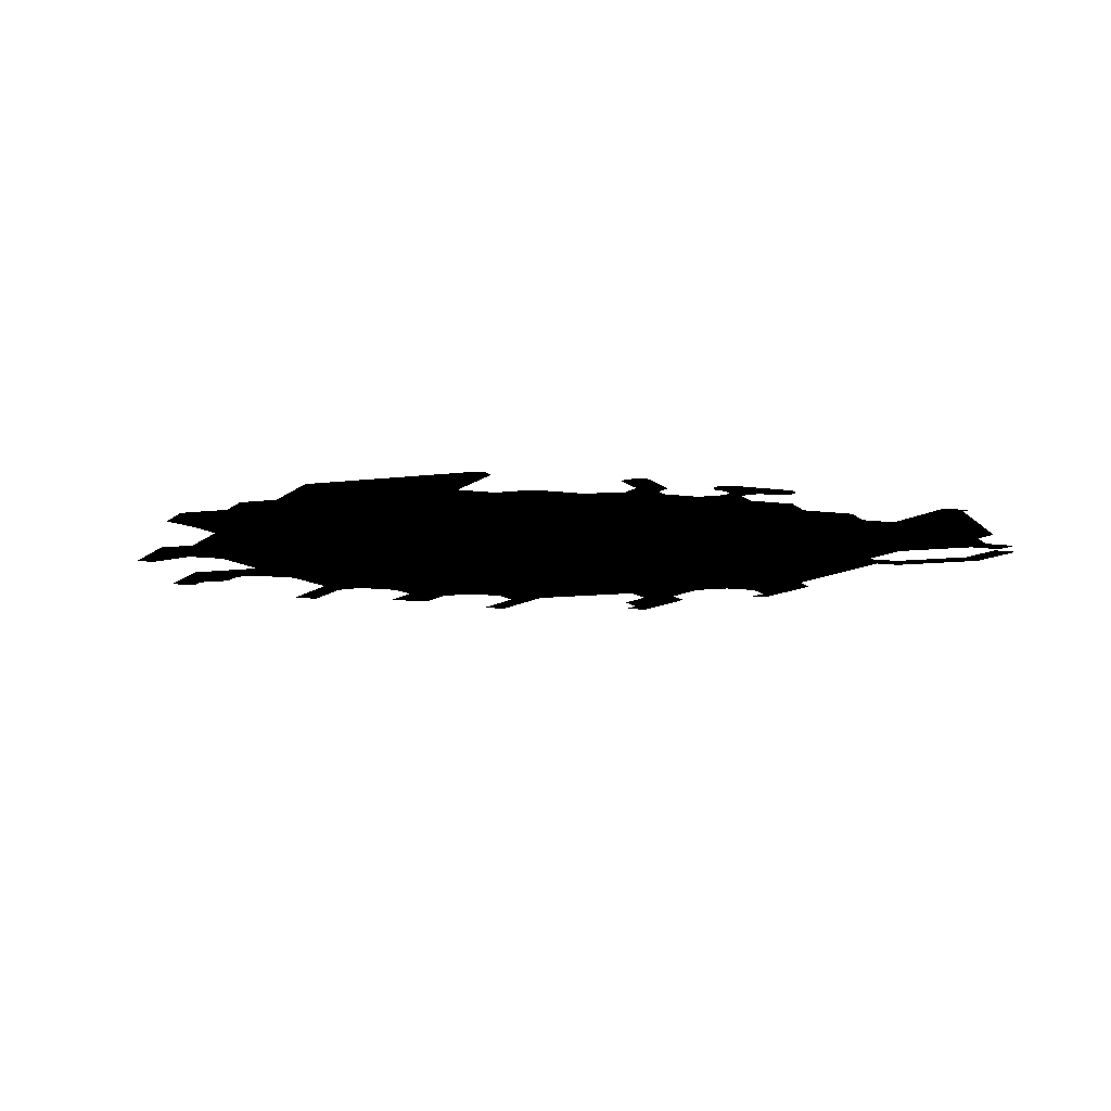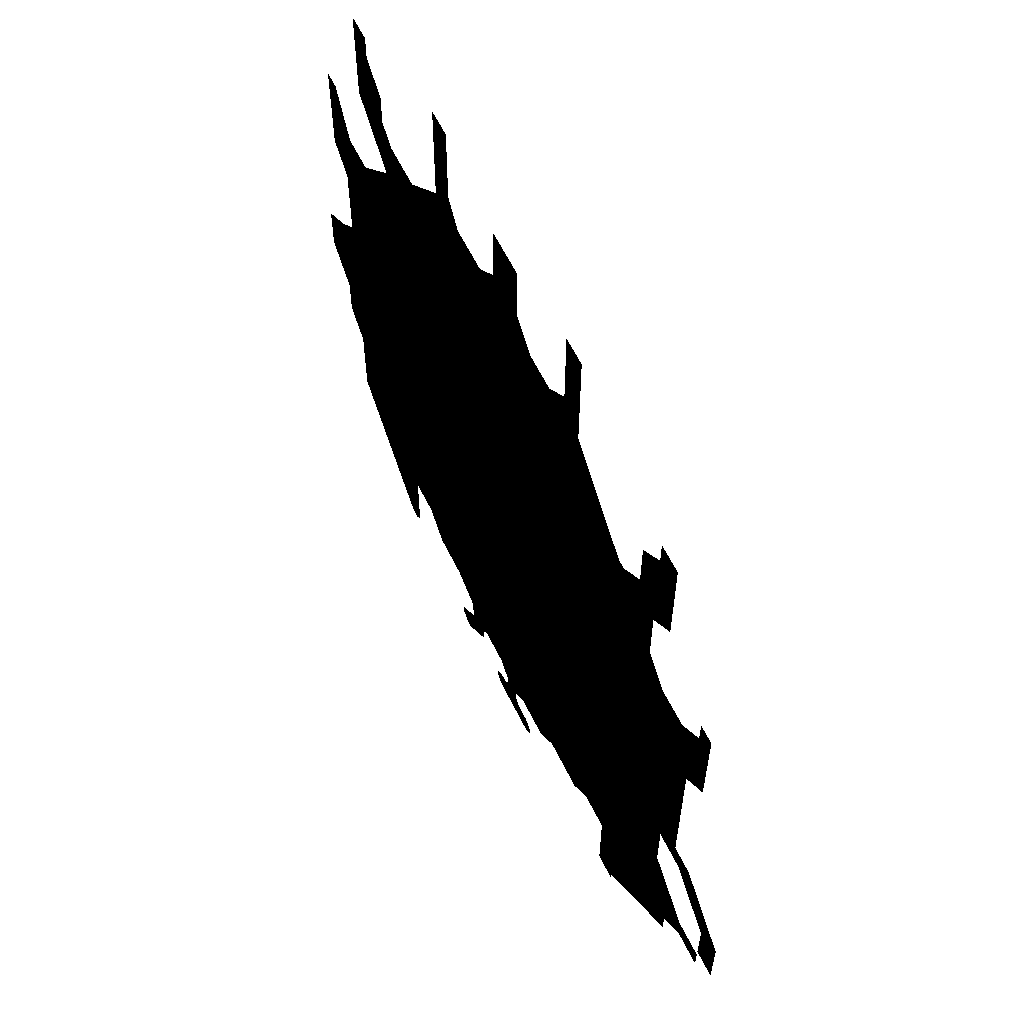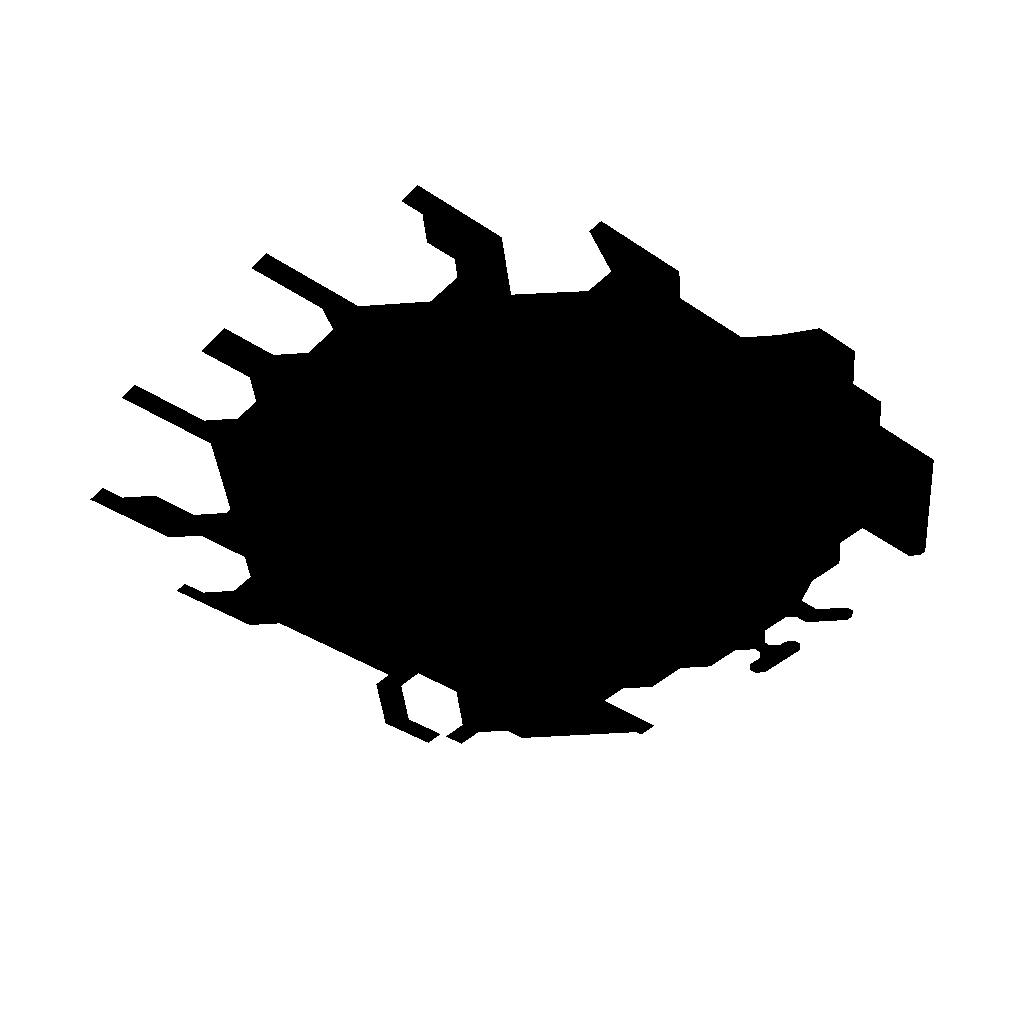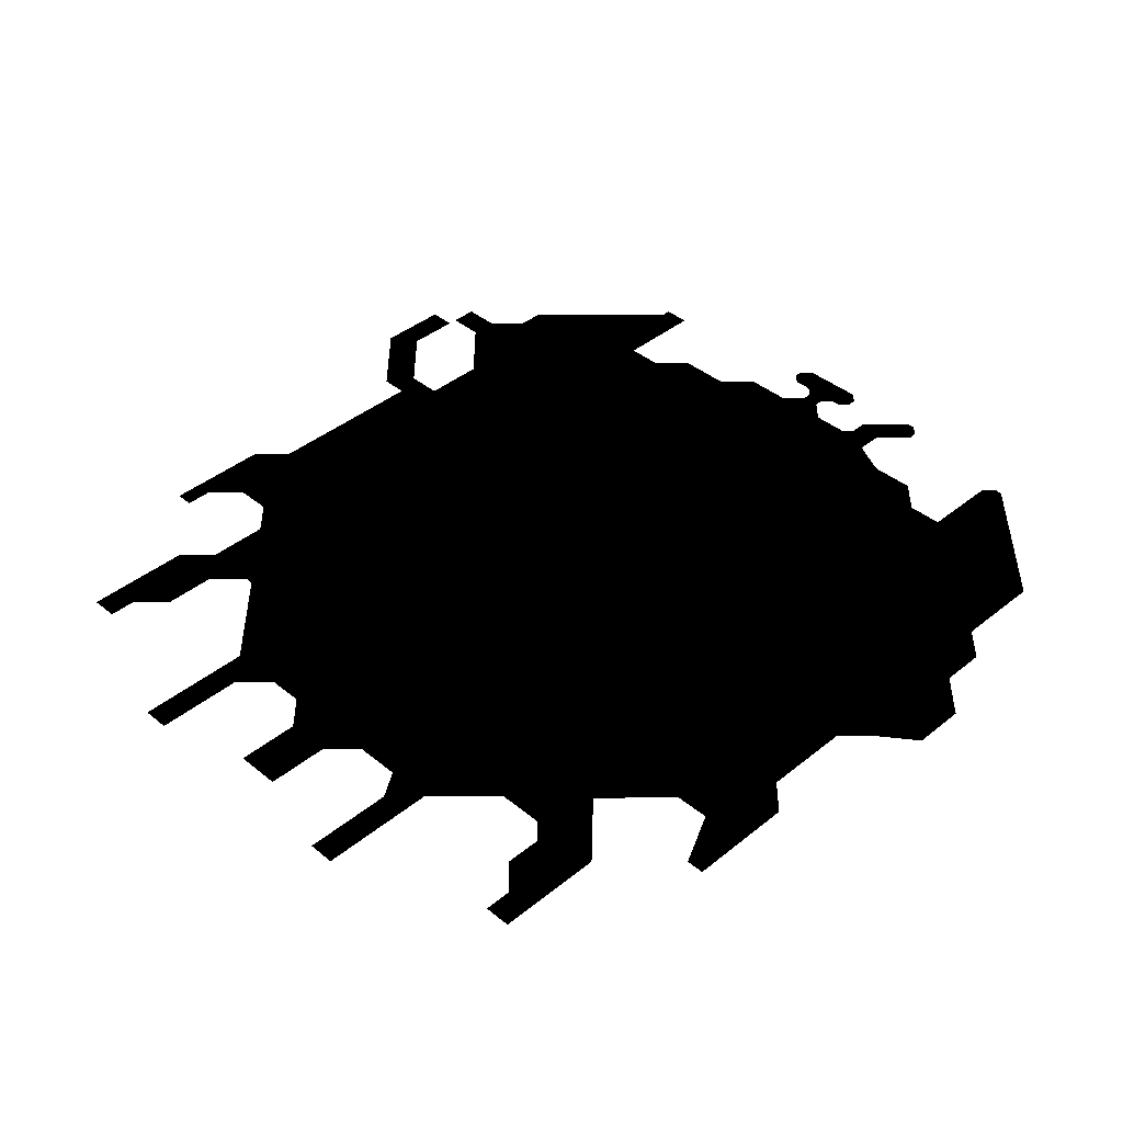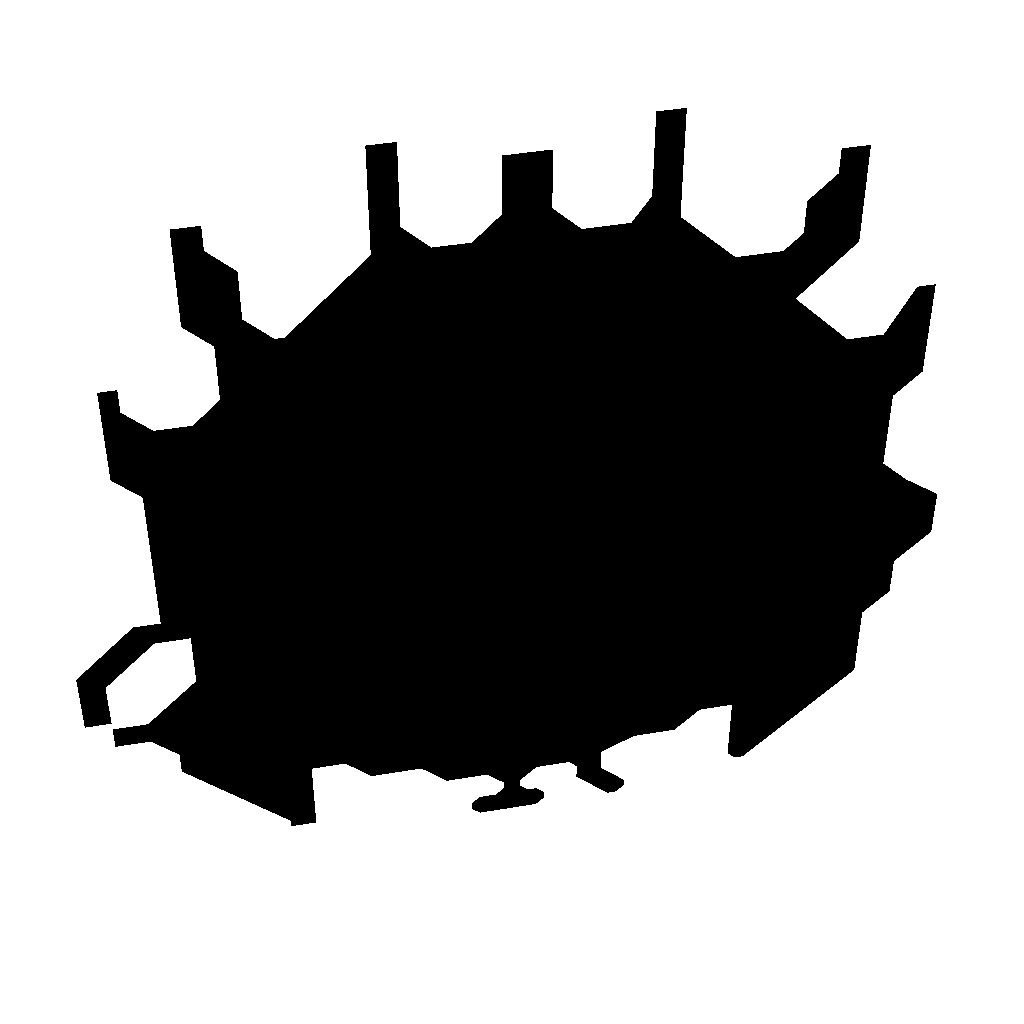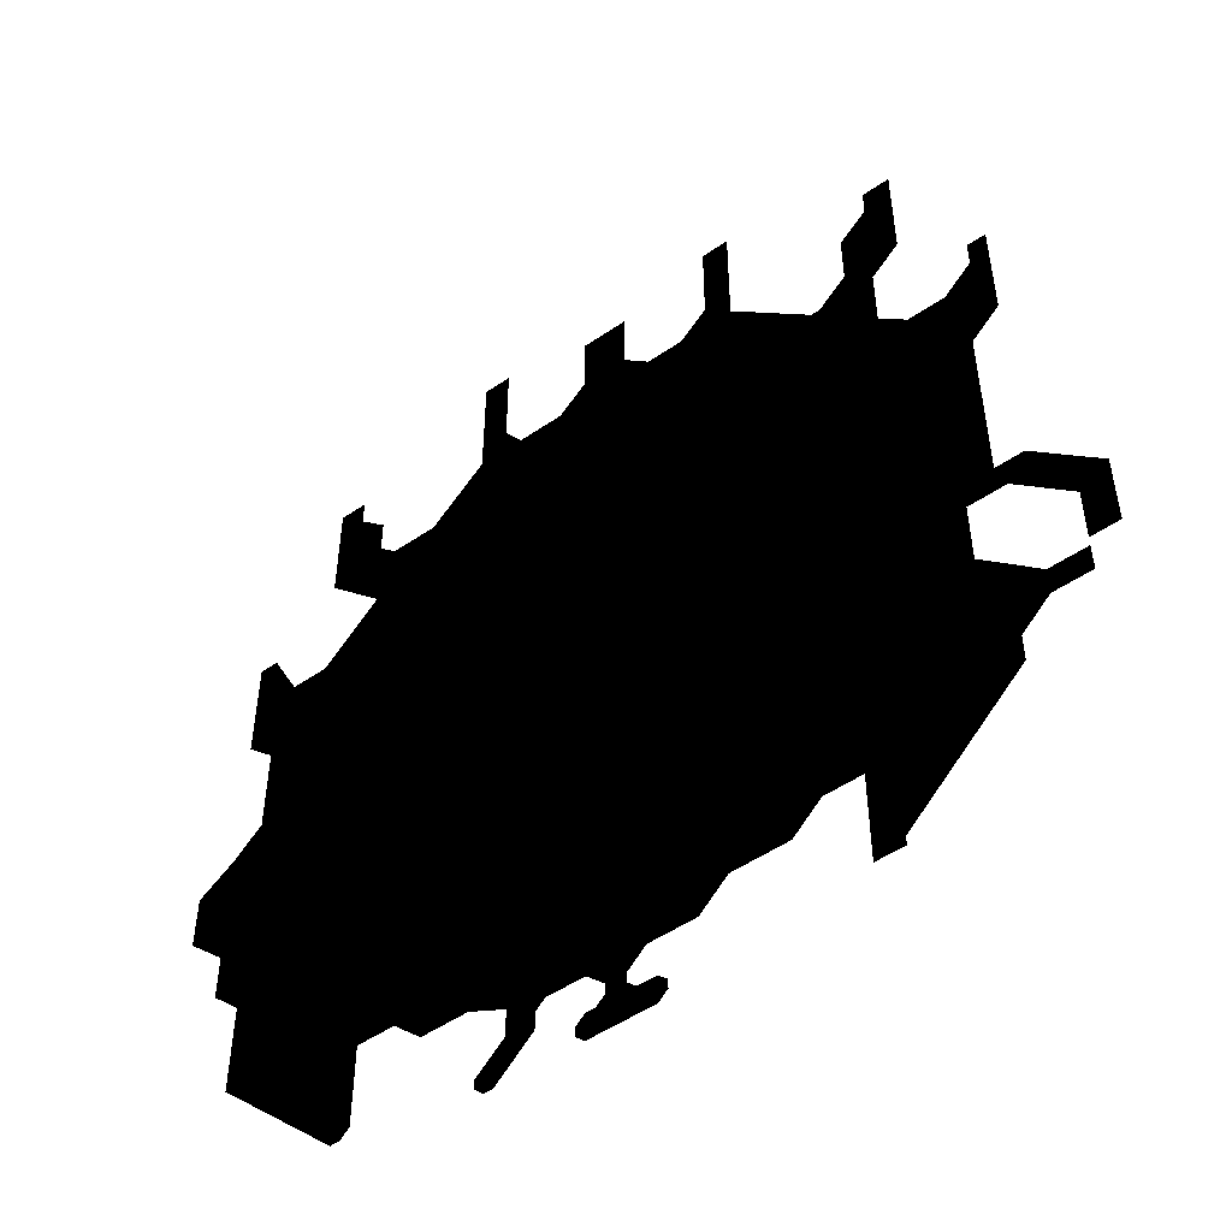
<metadata>
{"format":"obj","ext":"obj","renderer":"f3d","projection":"perspective","resolution":1024,"background":"white","views":[{"elev":-8.4,"azim":-23.5,"up":"+Z"},{"elev":61.5,"azim":63.9,"up":"+Y"},{"elev":-40.4,"azim":-129.8,"up":"+Z"},{"elev":40.3,"azim":-134.9,"up":"+Z"},{"elev":44.2,"azim":168.7,"up":"+Y"},{"elev":-51.4,"azim":36.6,"up":"+Y"}]}
</metadata>
<code>
v -0.07287 -0.32 -0 0 0 0
v -0.06653 -0.32 -0 0 0 0
v -0.009505 -0.32 -0 0 0 0
v 0.03485 -0.32 -0 0 0 0
v -0.301 -0.07921 -0 0 0 0
v -0.301 -0.04119 -0 0 0 0
v -0.2756 0.07921 0 0 0 0
v -0.2756 0.1552 0 0 0 0
v -0.2756 -0.02218 -0 0 0 0
v -0.263 0.1552 0 0 0 0
v -0.2756 -0.1362 -0 0 0 0
v -0.244 0.1172 0 0 0 0
v -0.2186 0.1172 0 0 0 0
v -0.2566 0.0602 0 0 0 0
v -0.2566 -0.2186 -0 0 0 0
v -0.2756 -0.1046 -0 0 0 0
v -0.2186 0.1996 0 0 0 0
v -0.2186 0.2756 0 0 0 0
v -0.1996 0.2566 0 0 0 0
v -0.1996 0.2756 0 0 0 0
v -0.1806 0.2123 0 0 0 0
v -0.1806 0.2376 0 0 0 0
v -0.1743 -0.301 -0 0 0 0
v -0.1795 0.1584 0 0 0 0
v -0.1679 -0.301 -0 0 0 0
v -0.1616 -0.2947 -0 0 0 0
v -0.2566 -0.1552 -0 0 0 0
v -0.1616 -0.2376 -0 0 0 0
v -0.1679 0.1996 0 0 0 0
v -0.1362 -0.2376 -0 0 0 0
v -0.1362 0.1996 0 0 0 0
v -0.1172 -0.2566 -0 0 0 0
v -0.09822 0.2376 0 0 0 0
v -0.09822 0.32 0 0 0 0
v -0.07921 0.2566 0 0 0 0
v -0.07921 0.32 0 0 0 0
v -0.07921 -0.3137 -0 0 0 0
v -0.07921 -0.3073 -0 0 0 0
v -0.08554 -0.2566 -0 0 0 0
v -0.0602 -0.2883 -0 0 0 0
v -0.06653 0.2376 0 0 0 0
v -0.0602 -0.2693 -0 0 0 0
v -0.04119 -0.2947 -0 0 0 0
v -0.04119 -0.282 -0 0 0 0
v -0.03485 -0.2756 -0 0 0 0
v -0.03485 0.2376 0 0 0 0
v -0.01584 -0.3137 -0 0 0 0
v -0.01584 -0.3073 -0 0 0 0
v -0.009505 -0.301 -0 0 0 0
v -0.01584 0.2566 0 0 0 0
v -0.003168 -0.301 -0 0 0 0
v -0.009505 -0.2756 -0 0 0 0
v -0.01584 0.301 0 0 0 0
v 0.003168 -0.2947 -0 0 0 0
v 0.003168 -0.2883 -0 0 0 0
v 0.009505 -0.301 -0 0 0 0
v 0.01584 -0.2883 -0 0 0 0
v 0.01584 0.2566 0 0 0 0
v 0.01584 -0.2947 -0 0 0 0
v 0.01584 0.301 0 0 0 0
v 0.02218 -0.301 -0 0 0 0
v 0.03485 -0.301 -0 0 0 0
v 0.04119 -0.3137 -0 0 0 0
v 0.04119 -0.3073 -0 0 0 0
v 0.02851 -0.2756 -0 0 0 0
v 0.03485 0.2376 0 0 0 0
v 0.0602 -0.2756 -0 0 0 0
v -0.2566 -0.003168 -0 0 0 0
v 0.07921 -0.2566 -0 0 0 0
v 0.0602 0.2376 0 0 0 0
v 0.07921 0.2566 0 0 0 0
v 0.09822 0.32 0 0 0 0
v 0.07921 0.32 0 0 0 0
v 0.1172 -0.2566 -0 0 0 0
v 0.09822 0.2376 0 0 0 0
v 0.1362 -0.2376 -0 0 0 0
v 0.1552 0.1806 0 0 0 0
v 0.1616 0.1806 0 0 0 0
v 0.1616 -0.301 -0 0 0 0
v 0.1996 0.1362 0 0 0 0
v 0.1806 -0.301 -0 0 0 0
v 0.1806 0.1996 0 0 0 0
v 0.1806 0.2376 0 0 0 0
v 0.1806 -0.2947 -0 0 0 0
v 0.1996 0.1806 0 0 0 0
v 0.1996 0.2566 0 0 0 0
v 0.1996 0.2756 0 0 0 0
v 0.1616 -0.2376 -0 0 0 0
v 0.2376 -0.07921 -0 0 0 0
v 0.2566 -0.2186 -0 0 0 0
v 0.2186 0.1172 0 0 0 0
v 0.2186 0.1996 0 0 0 0
v 0.2186 0.2756 0 0 0 0
v 0.2566 -0.1996 -0 0 0 0
v 0.2376 -0.1236 -0 0 0 0
v 0.2566 0.0602 0 0 0 0
v 0.2566 -0.0602 -0 0 0 0
v 0.263 0.1552 0 0 0 0
v 0.244 0.1172 0 0 0 0
v 0.263 0.1362 0 0 0 0
v 0.2756 -0.0602 -0 0 0 0
v 0.2756 0.07921 0 0 0 0
v 0.2756 0.1552 0 0 0 0
v 0.2756 -0.1806 -0 0 0 0
v 0.2756 -0.1616 -0 0 0 0
v 0.263 -0.07921 -0 0 0 0
v 0.301 -0.1806 -0 0 0 0
v 0.301 -0.1616 -0 0 0 0
v 0.301 -0.1172 -0 0 0 0
v 0.32 -0.1046 -0 0 0 0
v 0.301 -0.1552 -0 0 0 0
v 0.32 -0.1552 -0 0 0 0
f 16 6 5
f 16 9 6
f 12 8 7
f 13 12 14
f 24 13 14
f 28 27 15
f 21 22 17
f 19 20 17
f 25 26 23
f 68 27 28
f 31 29 24
f 68 28 30
f 39 68 30
f 68 31 24
f 35 34 33
f 41 35 33
f 35 36 34
f 1 38 37
f 2 38 1
f 68 33 31
f 43 44 40
f 52 42 45
f 65 68 42
f 3 48 47
f 51 49 3
f 58 50 68
f 58 53 50
f 56 54 51
f 59 55 54
f 57 52 55
f 61 59 56
f 66 58 68
f 4 64 62
f 70 66 77
f 96 77 68
f 75 71 70
f 76 68 69
f 77 75 70
f 84 88 79
f 94 95 68
f 94 68 88
f 89 96 68
f 85 78 80
f 92 83 82
f 91 80 96
f 85 82 78
f 90 94 88
f 93 87 86
f 93 86 92
f 105 95 94
f 106 97 89
f 102 99 96
f 102 100 99
f 102 98 100
f 107 105 104
f 109 110 101
f 112 109 111
f 110 109 112
f 94 104 105
f 12 10 8
f 14 12 7
f 27 16 11
f 16 68 9
f 68 24 14
f 22 19 17
f 17 20 18
f 26 28 15
f 27 68 16
f 24 29 21
f 32 39 30
f 2 40 38
f 68 41 33
f 40 44 42
f 44 45 42
f 42 68 39
f 68 46 41
f 52 65 42
f 3 49 48
f 58 60 53
f 56 59 54
f 59 57 55
f 57 65 52
f 4 62 61
f 63 64 4
f 67 69 65
f 77 66 68
f 69 68 65
f 71 72 73
f 74 76 69
f 75 72 71
f 96 80 77
f 88 68 76
f 80 78 77
f 81 84 79
f 95 89 68
f 89 97 96
f 85 92 82
f 92 86 83
f 96 99 91
f 106 101 97
f 102 103 98
f 107 108 105
f 51 3 4
f 51 4 61
f 15 23 26
f 17 24 21
f 68 50 46
f 106 109 101
f 84 90 88
f 2 43 40

</code>
